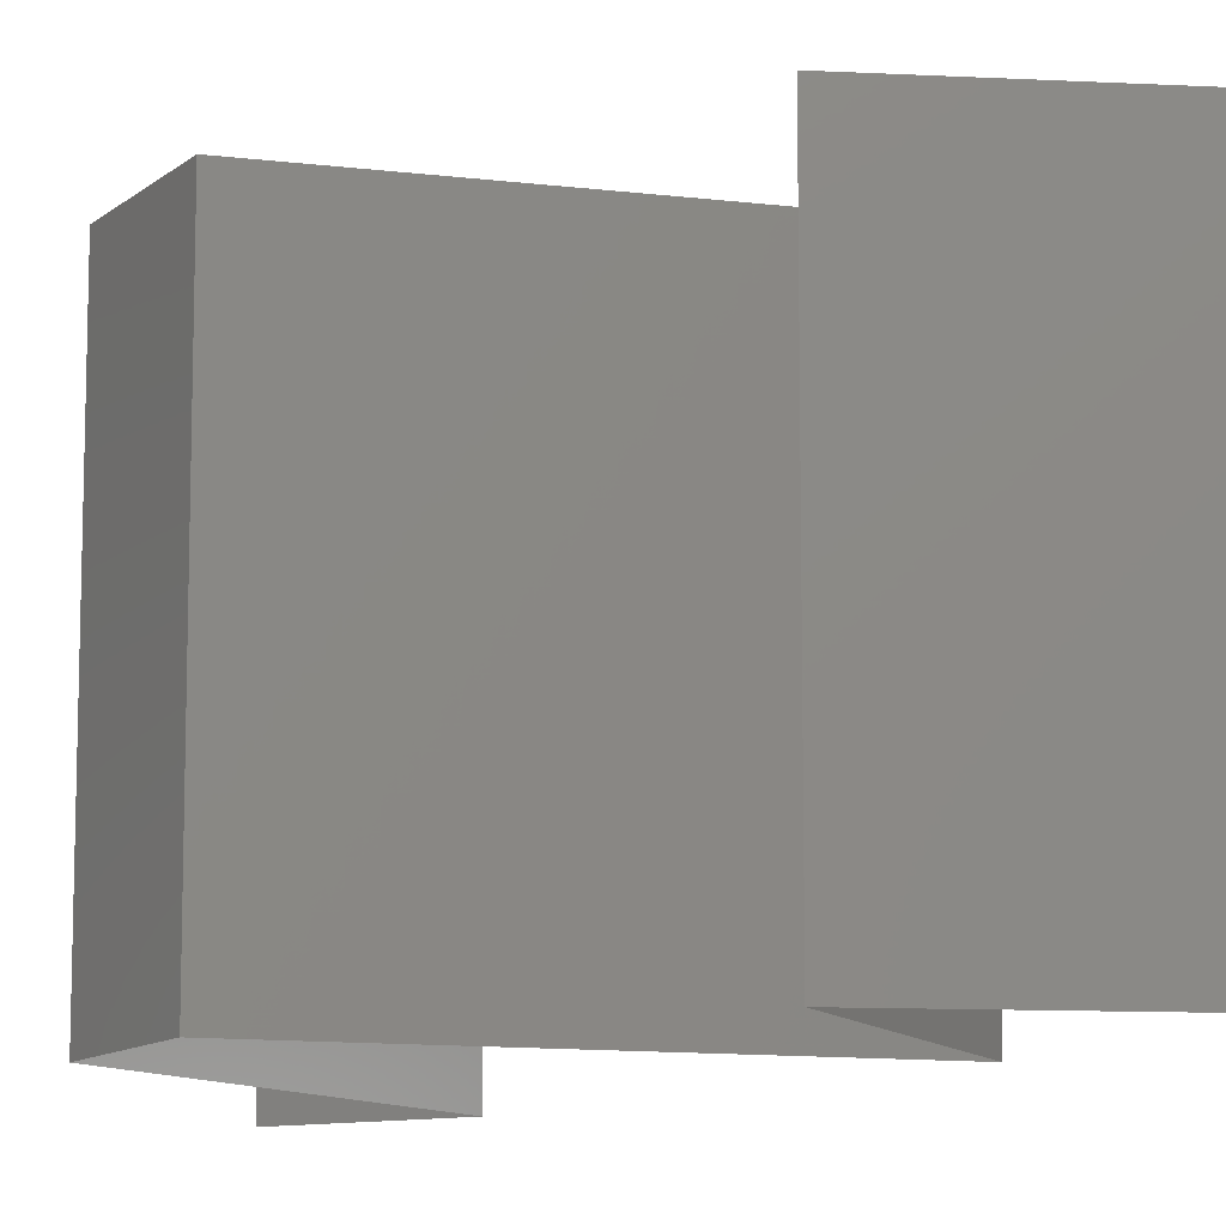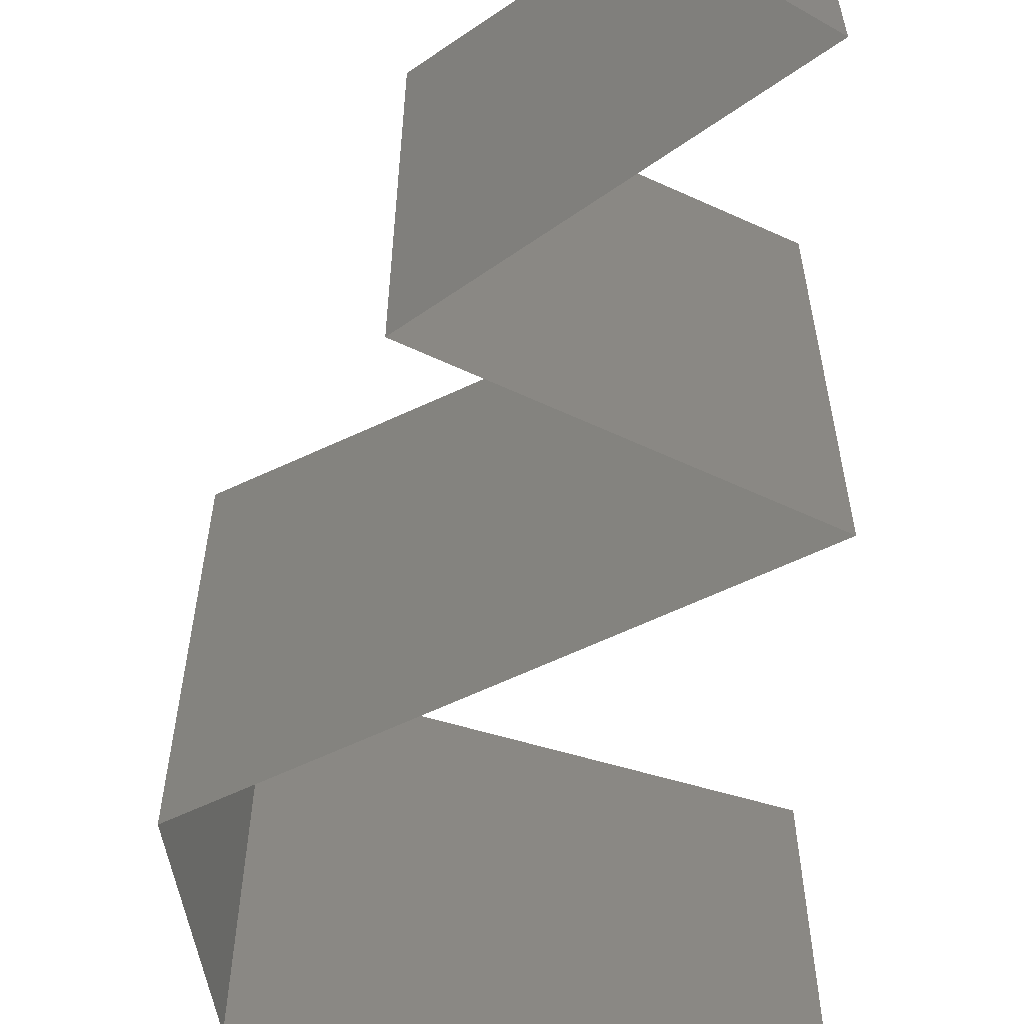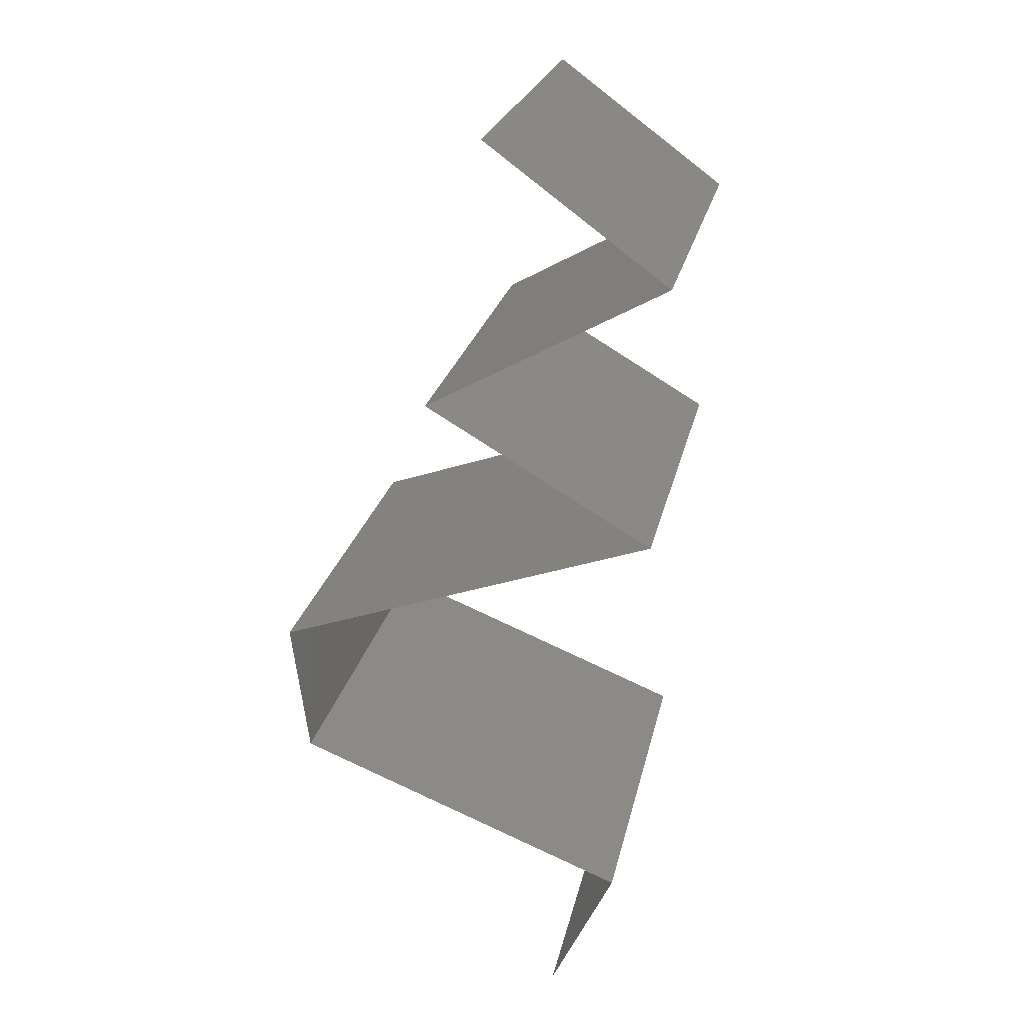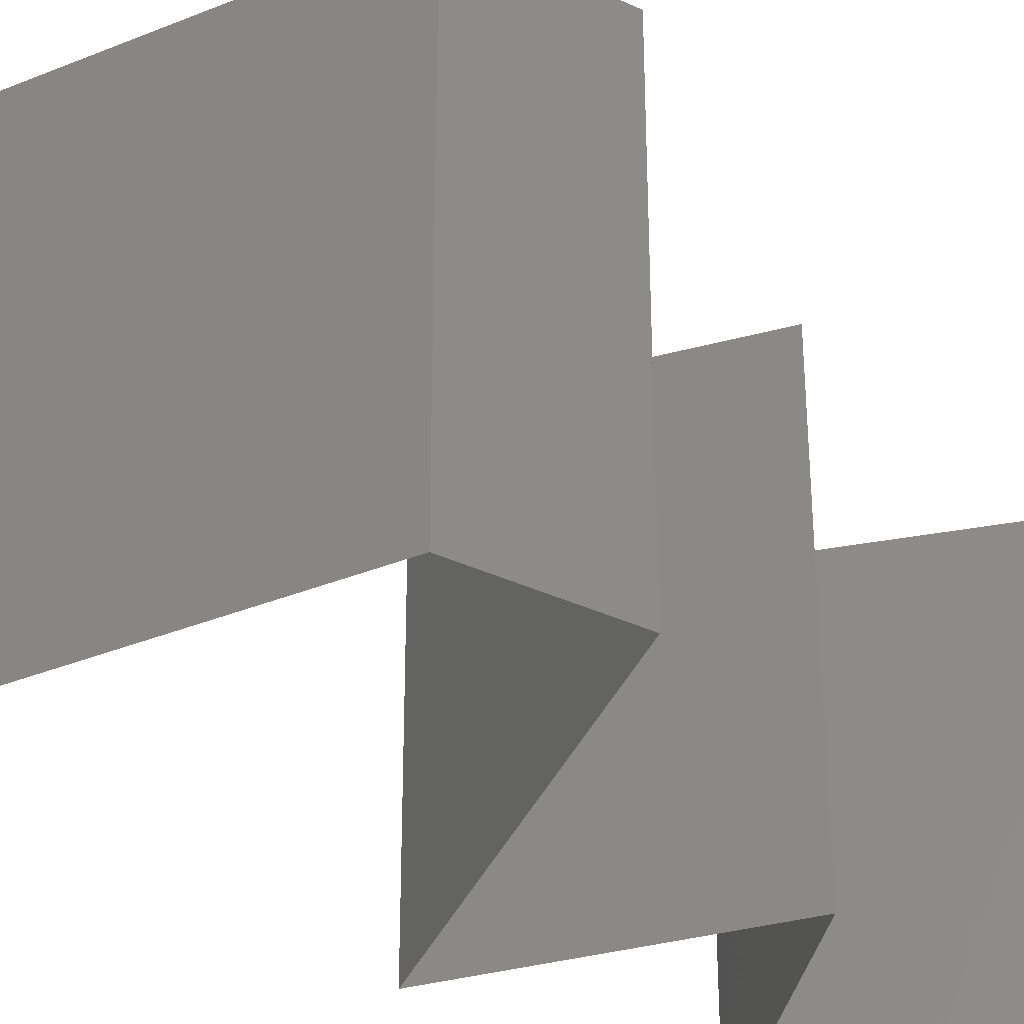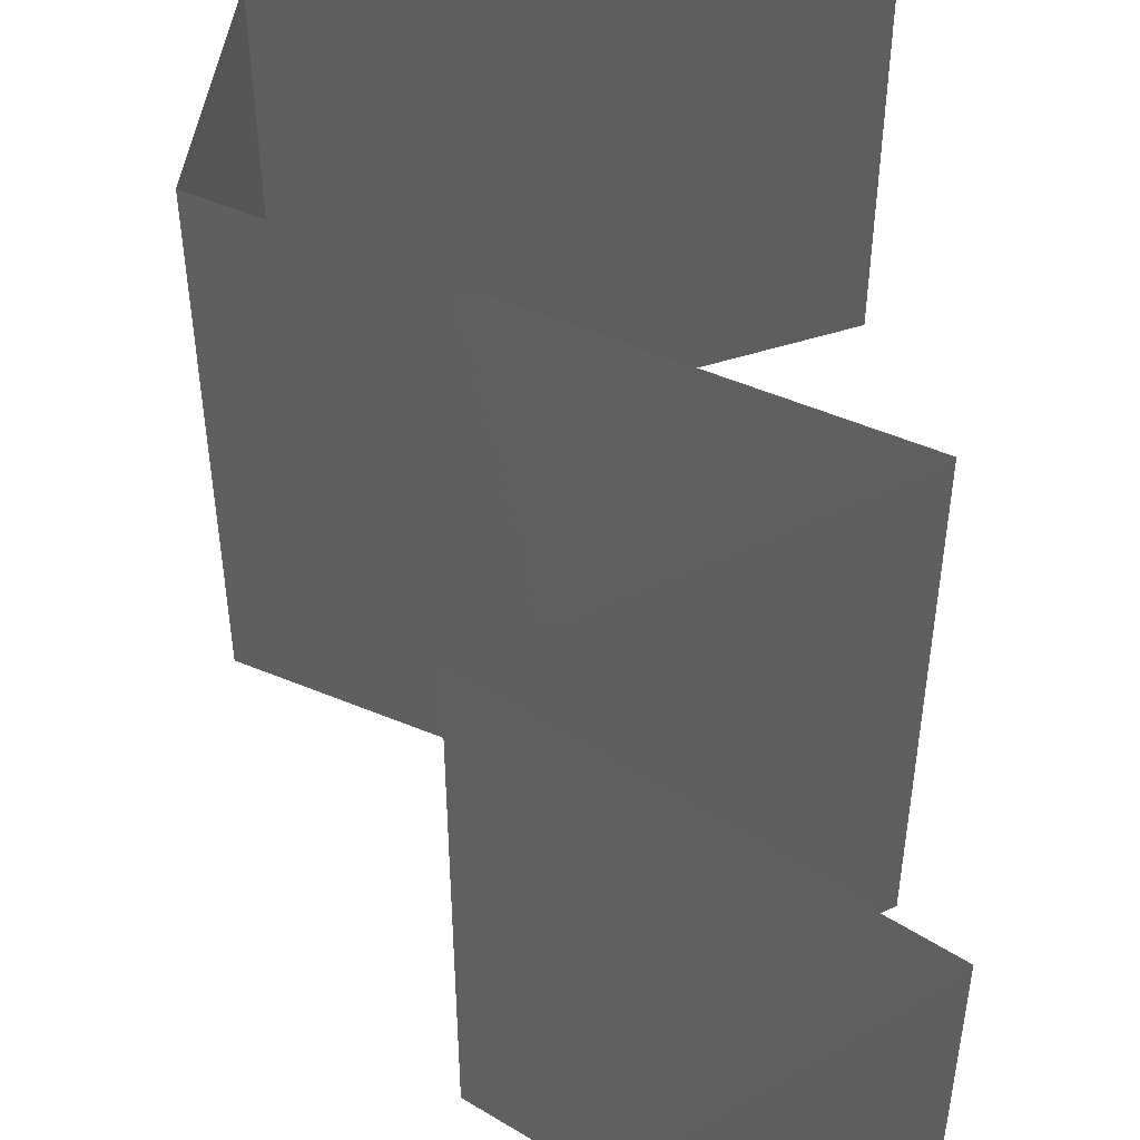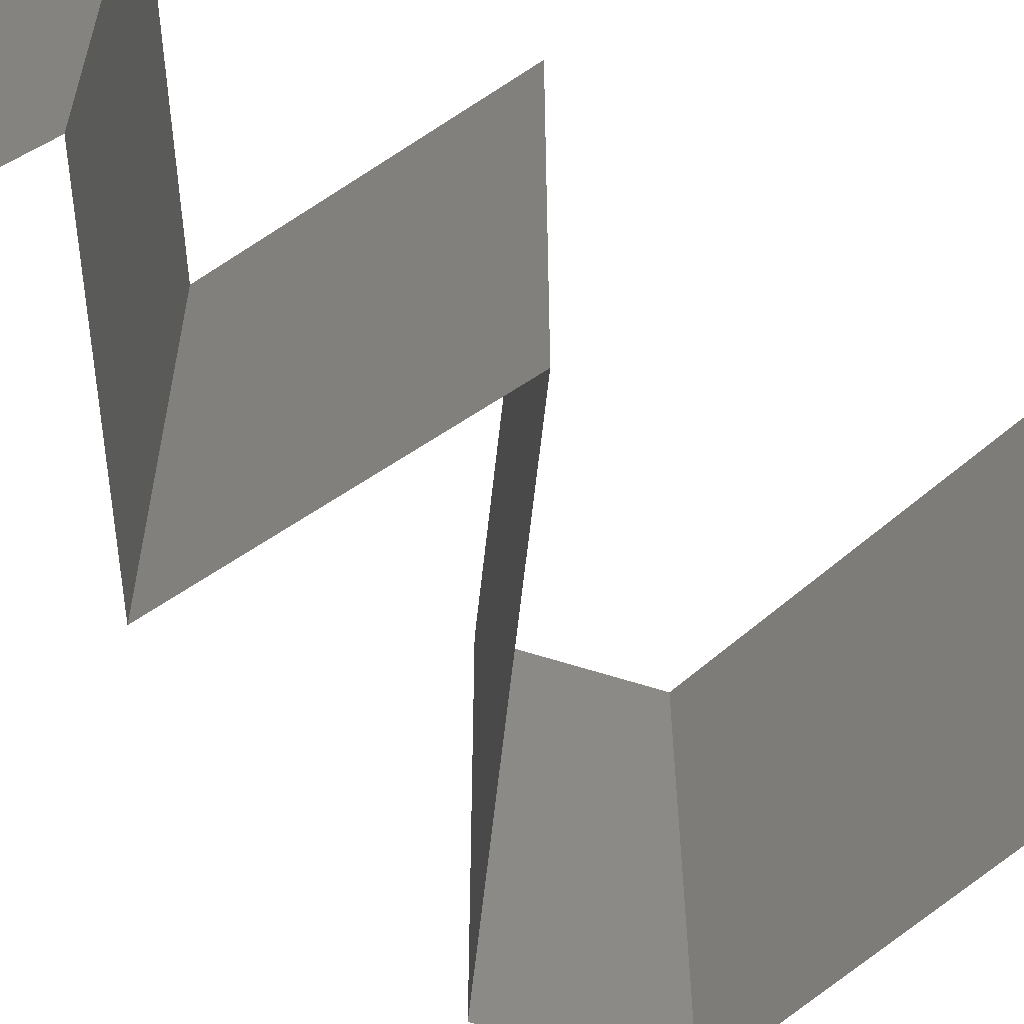
<metadata>
{"format":"stl","ext":"stl","renderer":"f3d","projection":"perspective","resolution":1024,"background":"white","views":[{"elev":-11.4,"azim":143.9,"up":"+Z"},{"elev":-65.0,"azim":-174.3,"up":"+Z"},{"elev":23.6,"azim":-168.2,"up":"+Y"},{"elev":-35.1,"azim":50.4,"up":"+Z"},{"elev":55.8,"azim":-175.9,"up":"+Z"},{"elev":-61.7,"azim":-115.5,"up":"+Z"}]}
</metadata>
<code>
# stl→obj: 46 verts, 64 faces
v 0.03263 0.05073 0
v 0.02398 0.04439 0
v 0.02831 0.04756 0.005494
v 0.02398 0.04439 0.02
v 0.03263 0.05073 0.02
v 0.02831 0.04756 0.01448
v 0.03263 0.05073 0.01
v 0.02398 0.04439 0.01
v 0.03541 0.03805 0.01
v 0.02969 0.04122 0.02
v 0.02969 0.04122 0
v 0.03541 0.03805 0
v 0.03541 0.03805 0.02
v 0.02456 0.03171 0.01
v 0.02998 0.03488 0.02
v 0.02998 0.03488 0
v 0.02456 0.03171 0
v 0.02456 0.03171 0.02
v 0.04266 0.02537 0.02
v 0.03361 0.02854 0.02
v 0.03558 0.02785 0.0124
v 0.04266 0.02537 0.01
v 0.03124 0.02937 0.006962
v 0.03361 0.02854 0
v 0.02908 0.03012 0.015
v 0.04266 0.02537 0
v 0.03725 0.02726 0.005822
v 0.04184 0.01902 0
v 0.04225 0.0222 0.005
v 0.04184 0.01902 0.01
v 0.04225 0.0222 0.015
v 0.04184 0.01902 0.02
v 0.026 0.01268 0.02
v 0.03392 0.01585 0.02
v 0.0326 0.01532 0.01244
v 0.026 0.01268 0.01
v 0.03607 0.01671 0.006295
v 0.03765 0.01735 0.01487
v 0.026 0.01268 0
v 0.031 0.01469 0.005691
v 0.03392 0.01585 0
v 0.02903 0.006342 0.01
v 0.02751 0.009512 0.015
v 0.02751 0.009512 0.005
v 0.02903 0.006342 0
v 0.02903 0.006342 0.02
f 1 2 3
f 4 5 6
f 5 7 6
f 2 8 3
f 8 4 6
f 7 1 3
f 8 6 3
f 6 7 3
f 9 10 8
f 11 9 8
f 11 8 2
f 8 10 4
f 9 11 12
f 10 9 13
f 14 15 9
f 16 14 9
f 16 9 12
f 9 15 13
f 14 16 17
f 15 14 18
f 19 20 21
f 22 19 21
f 14 17 23
f 17 24 23
f 18 14 25
f 26 22 27
f 20 18 25
f 24 26 27
f 14 23 25
f 23 21 25
f 27 22 21
f 21 20 25
f 27 21 23
f 24 27 23
f 26 28 29
f 22 30 31
f 32 19 31
f 30 22 29
f 22 26 29
f 19 22 31
f 28 30 29
f 30 32 31
f 33 34 35
f 36 33 35
f 30 28 37
f 32 30 38
f 39 36 40
f 28 41 37
f 37 35 38
f 30 37 38
f 34 32 38
f 41 39 40
f 40 36 35
f 35 34 38
f 40 35 37
f 41 40 37
f 36 42 43
f 42 36 44
f 39 45 44
f 46 33 43
f 36 39 44
f 33 36 43
f 45 42 44
f 42 46 43

</code>
